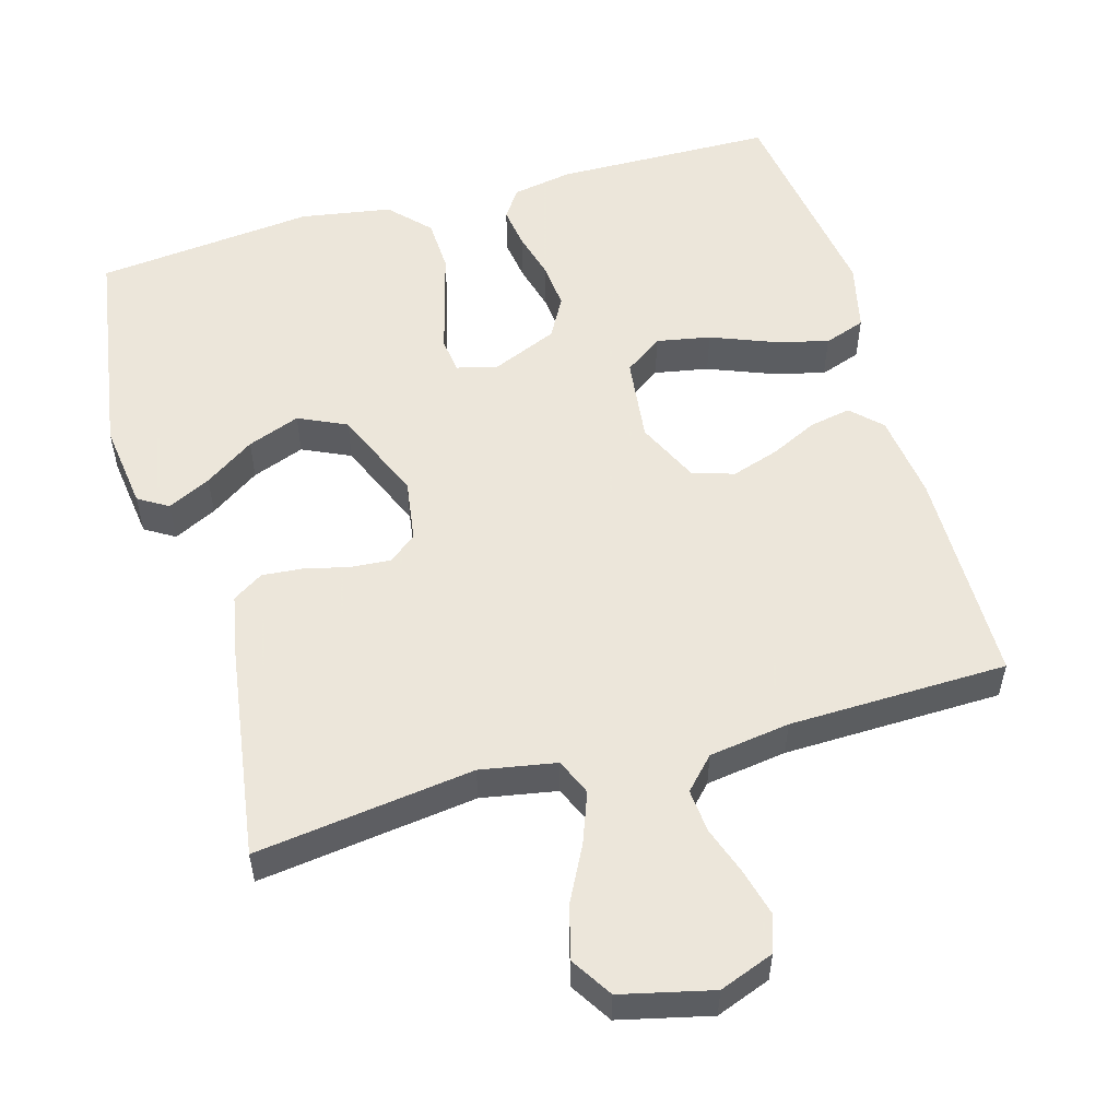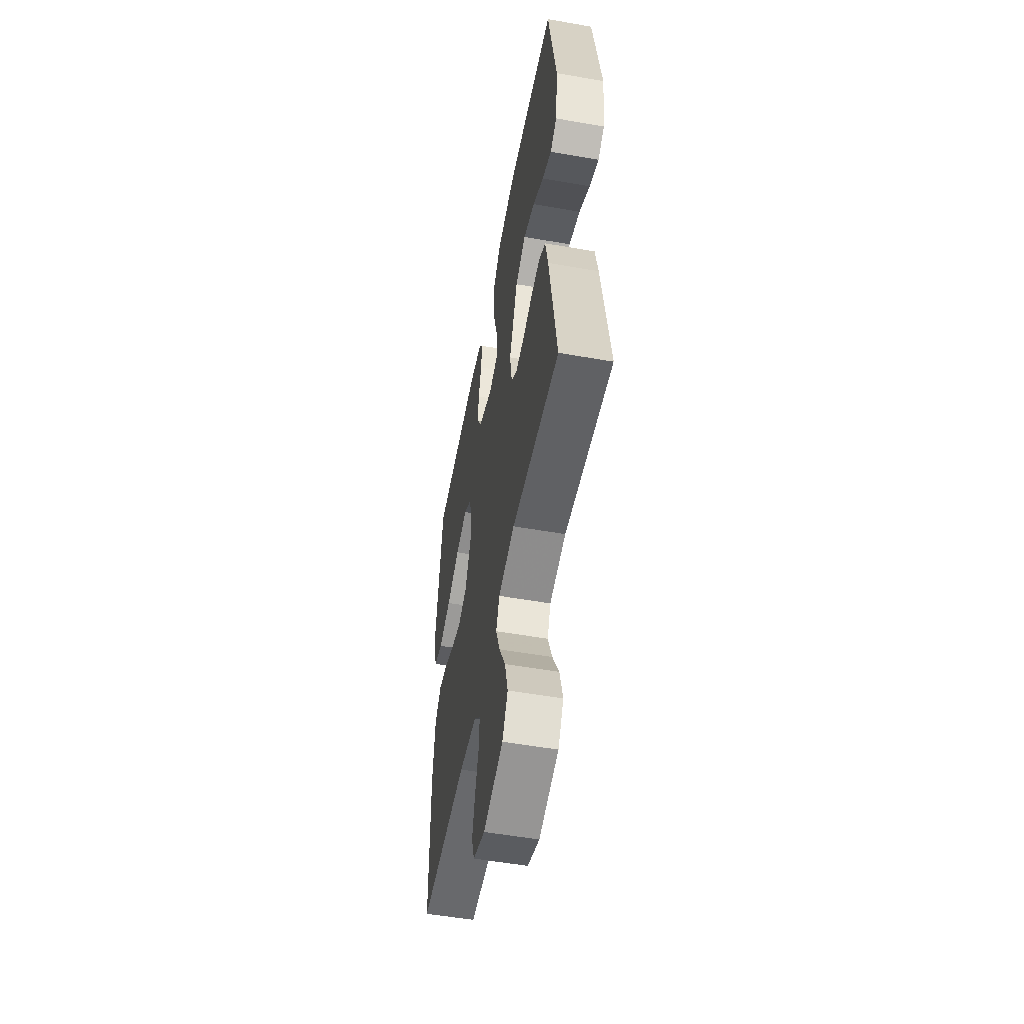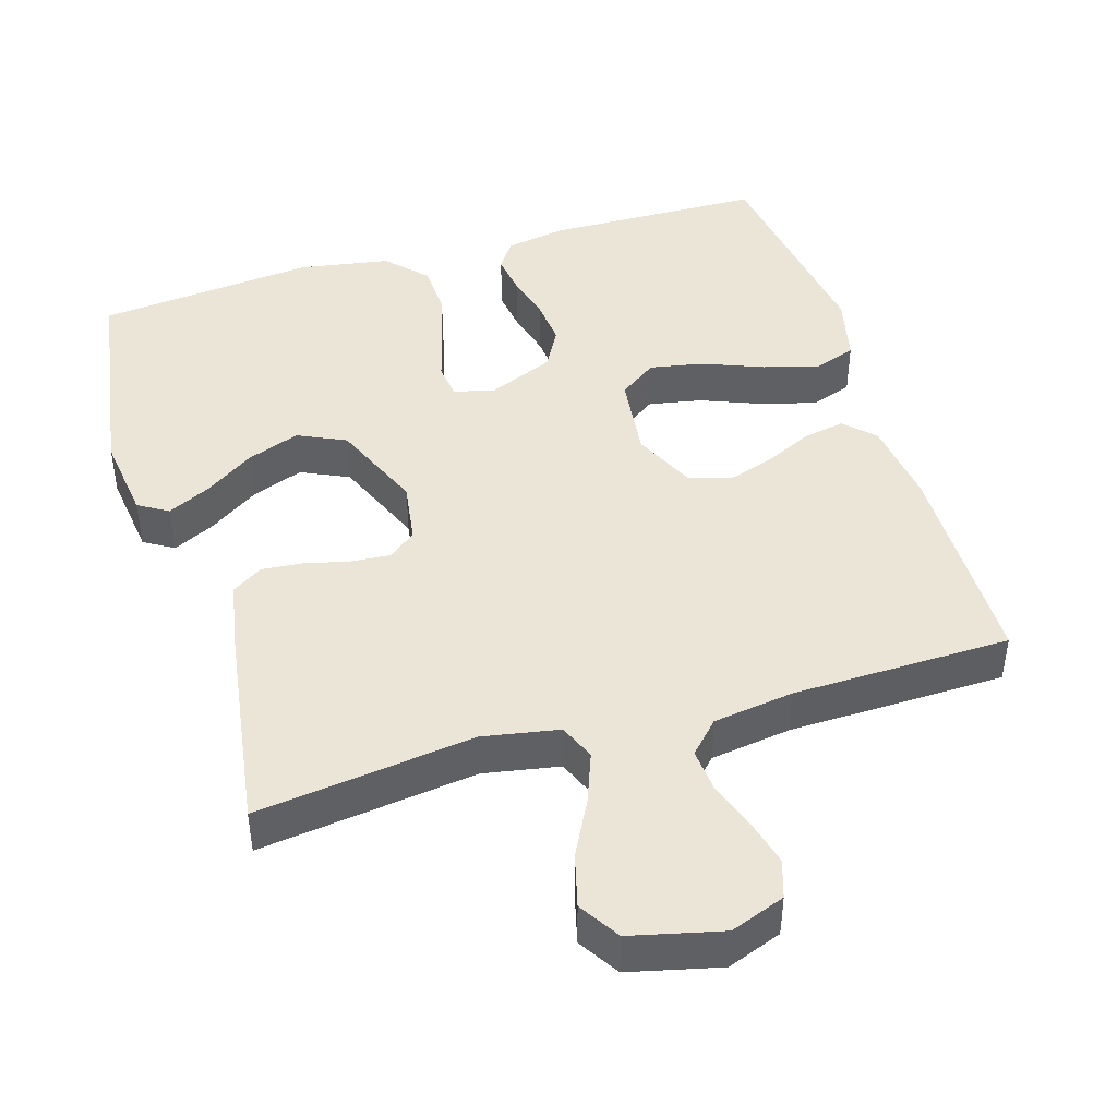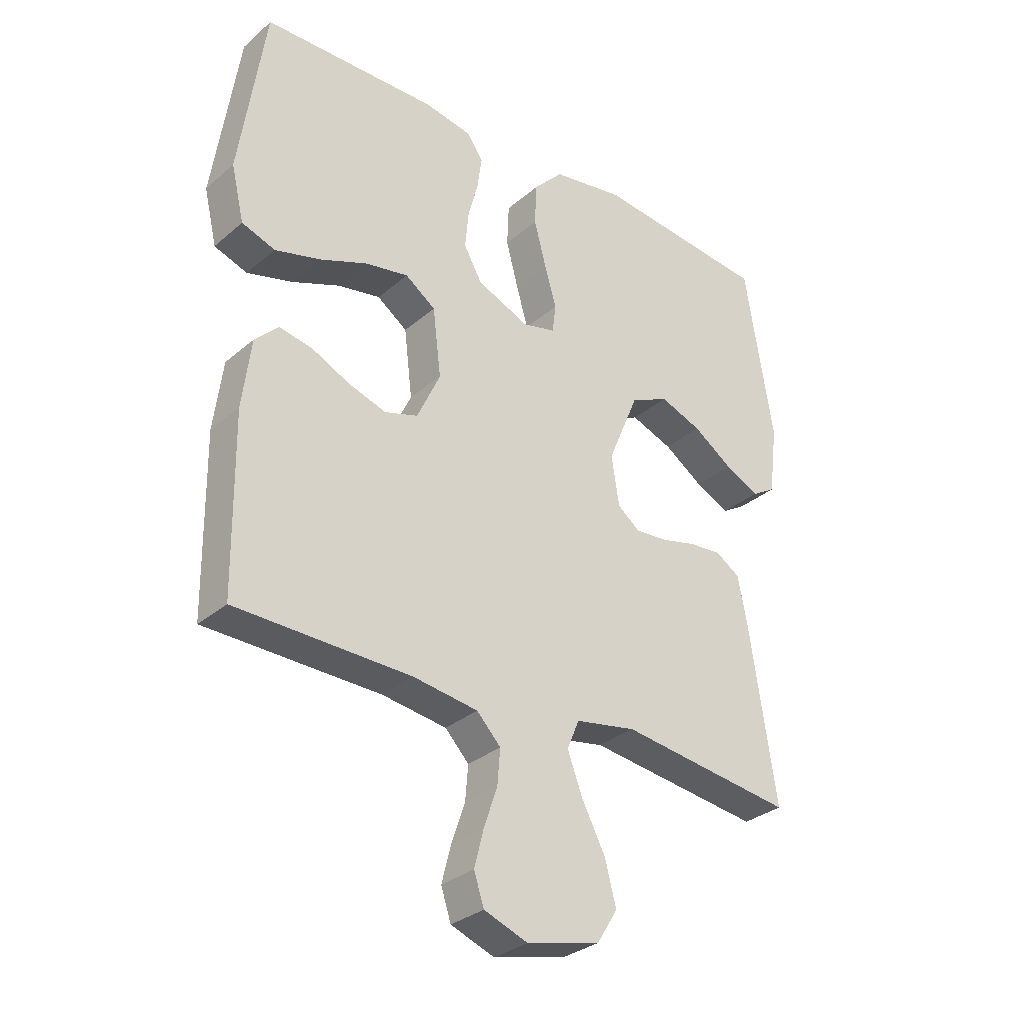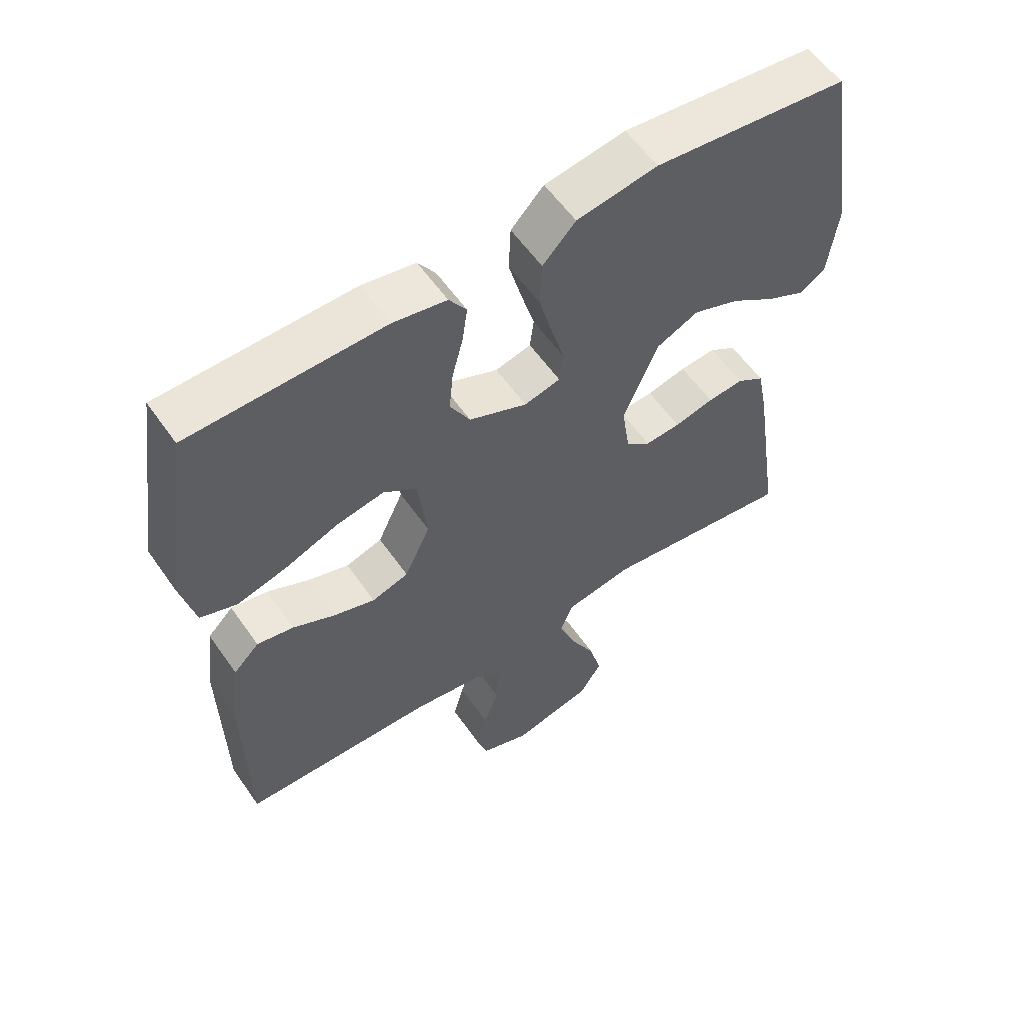
<metadata>
{"format":"obj","ext":"obj","renderer":"f3d","projection":"perspective","resolution":1024,"background":"white","views":[{"elev":54.2,"azim":163.9,"up":"+Y"},{"elev":-54.0,"azim":79.4,"up":"+Z"},{"elev":44.3,"azim":163.1,"up":"+Y"},{"elev":-31.2,"azim":-39.7,"up":"+Z"},{"elev":57.9,"azim":-34.6,"up":"+Z"}]}
</metadata>
<code>
v -0.5 0.07 -0.5
v -0.504 0.07 -0.2
v -0.489 0.07 -0.081
v -0.449 0.07 -0.041
v -0.392 0.07 -0.052
v -0.327 0.07 -0.083
v -0.262 0.07 -0.104
v -0.205 0.07 -0.086
v -0.165 0.07 0
v -0.179 0.07 0.117
v -0.231 0.07 0.154
v -0.305 0.07 0.14
v -0.388 0.07 0.107
v -0.465 0.07 0.086
v -0.522 0.07 0.106
v -0.544 0.07 0.2
v -0.5 0.07 0.5
v -0.2 0.07 0.506
v -0.117 0.07 0.491
v -0.09 0.07 0.451
v -0.098 0.07 0.394
v -0.115 0.07 0.329
v -0.121 0.07 0.265
v -0.09 0.07 0.209
v 0 0.07 0.171
v 0.056 0.07 0.185
v 0.062 0.07 0.234
v 0.042 0.07 0.304
v 0.021 0.07 0.383
v 0.024 0.07 0.456
v 0.075 0.07 0.51
v 0.2 0.07 0.531
v 0.5 0.07 0.5
v 0.548 0.07 0.2
v 0.533 0.07 0.081
v 0.492 0.07 0.056
v 0.433 0.07 0.085
v 0.365 0.07 0.131
v 0.293 0.07 0.158
v 0.227 0.07 0.127
v 0.174 0.07 0
v 0.187 0.07 -0.085
v 0.225 0.07 -0.115
v 0.28 0.07 -0.111
v 0.341 0.07 -0.096
v 0.397 0.07 -0.091
v 0.439 0.07 -0.118
v 0.455 0.07 -0.2
v 0.5 0.07 -0.5
v 0.2 0.07 -0.461
v 0.096 0.07 -0.48
v 0.075 0.07 -0.53
v 0.101 0.07 -0.599
v 0.141 0.07 -0.676
v 0.16 0.07 -0.749
v 0.125 0.07 -0.805
v 0 0.07 -0.835
v -0.075 0.07 -0.807
v -0.092 0.07 -0.755
v -0.076 0.07 -0.692
v -0.053 0.07 -0.625
v -0.048 0.07 -0.565
v -0.089 0.07 -0.522
v -0.2 0.07 -0.506
v -0.5 0 -0.5
v -0.504 0 -0.2
v -0.489 0 -0.081
v -0.449 0 -0.041
v -0.392 0 -0.052
v -0.327 0 -0.083
v -0.262 0 -0.104
v -0.205 0 -0.086
v -0.165 0 0
v -0.179 0 0.117
v -0.231 0 0.154
v -0.305 0 0.14
v -0.388 0 0.107
v -0.465 0 0.086
v -0.522 0 0.106
v -0.544 0 0.2
v -0.5 0 0.5
v -0.2 0 0.506
v -0.117 0 0.491
v -0.09 0 0.451
v -0.098 0 0.394
v -0.115 0 0.329
v -0.121 0 0.265
v -0.09 0 0.209
v 0 0 0.171
v 0.056 0 0.185
v 0.062 0 0.234
v 0.042 0 0.304
v 0.021 0 0.383
v 0.024 0 0.456
v 0.075 0 0.51
v 0.2 0 0.531
v 0.5 0 0.5
v 0.548 0 0.2
v 0.533 0 0.081
v 0.492 0 0.056
v 0.433 0 0.085
v 0.365 0 0.131
v 0.293 0 0.158
v 0.227 0 0.127
v 0.174 0 0
v 0.187 0 -0.085
v 0.225 0 -0.115
v 0.28 0 -0.111
v 0.341 0 -0.096
v 0.397 0 -0.091
v 0.439 0 -0.118
v 0.455 0 -0.2
v 0.5 0 -0.5
v 0.2 0 -0.461
v 0.096 0 -0.48
v 0.075 0 -0.53
v 0.101 0 -0.599
v 0.141 0 -0.676
v 0.16 0 -0.749
v 0.125 0 -0.805
v 0 0 -0.835
v -0.075 0 -0.807
v -0.092 0 -0.755
v -0.076 0 -0.692
v -0.053 0 -0.625
v -0.048 0 -0.565
v -0.089 0 -0.522
v -0.2 0 -0.506
f 59 60 61
f 58 59 61
f 57 58 61
f 56 57 61
f 55 56 61
f 54 55 61
f 53 54 61
f 52 53 61 62
f 51 52 62 63
f 48 49 50
f 47 48 50
f 46 47 50
f 45 46 50
f 44 45 50
f 43 44 50 51
f 51 63 64
f 43 51 64
f 42 43 64
f 36 37 38
f 35 36 38
f 34 35 38
f 33 34 38
f 32 33 38
f 31 32 38
f 30 31 38
f 29 30 38
f 29 38 39
f 29 39 40
f 28 29 40
f 27 28 40
f 20 21 22
f 19 20 22
f 18 19 22
f 17 18 22
f 16 17 22
f 15 16 22
f 14 15 22
f 13 14 22
f 12 13 22
f 11 12 22 23
f 10 11 23 24
f 4 5 6
f 3 4 6
f 2 3 6
f 1 2 6
f 64 1 6
f 64 6 7
f 64 7 8
f 42 64 8
f 41 42 8
f 26 27 40 41
f 41 8 9
f 26 41 9
f 25 26 9
f 9 10 24 25
f 125 124 123
f 125 123 122
f 125 122 121
f 125 121 120
f 125 120 119
f 125 119 118
f 125 118 117
f 126 125 117 116
f 127 126 116 115
f 114 113 112
f 114 112 111
f 114 111 110
f 114 110 109
f 114 109 108
f 115 114 108 107
f 128 127 115
f 128 115 107
f 128 107 106
f 102 101 100
f 102 100 99
f 102 99 98
f 102 98 97
f 102 97 96
f 102 96 95
f 102 95 94
f 102 94 93
f 103 102 93
f 104 103 93
f 104 93 92
f 104 92 91
f 86 85 84
f 86 84 83
f 86 83 82
f 86 82 81
f 86 81 80
f 86 80 79
f 86 79 78
f 86 78 77
f 86 77 76
f 87 86 76 75
f 88 87 75 74
f 70 69 68
f 70 68 67
f 70 67 66
f 70 66 65
f 70 65 128
f 71 70 128
f 72 71 128
f 72 128 106
f 72 106 105
f 105 104 91 90
f 73 72 105
f 73 105 90
f 73 90 89
f 89 88 74 73
f 1 65 66 2
f 2 66 67 3
f 3 67 68 4
f 4 68 69 5
f 5 69 70 6
f 6 70 71 7
f 7 71 72 8
f 8 72 73 9
f 9 73 74 10
f 10 74 75 11
f 11 75 76 12
f 12 76 77 13
f 13 77 78 14
f 14 78 79 15
f 15 79 80 16
f 16 80 81 17
f 17 81 82 18
f 18 82 83 19
f 19 83 84 20
f 20 84 85 21
f 21 85 86 22
f 22 86 87 23
f 23 87 88 24
f 24 88 89 25
f 25 89 90 26
f 26 90 91 27
f 27 91 92 28
f 28 92 93 29
f 29 93 94 30
f 30 94 95 31
f 31 95 96 32
f 32 96 97 33
f 33 97 98 34
f 34 98 99 35
f 35 99 100 36
f 36 100 101 37
f 37 101 102 38
f 38 102 103 39
f 39 103 104 40
f 40 104 105 41
f 41 105 106 42
f 42 106 107 43
f 43 107 108 44
f 44 108 109 45
f 45 109 110 46
f 46 110 111 47
f 47 111 112 48
f 48 112 113 49
f 49 113 114 50
f 50 114 115 51
f 51 115 116 52
f 52 116 117 53
f 53 117 118 54
f 54 118 119 55
f 55 119 120 56
f 56 120 121 57
f 57 121 122 58
f 58 122 123 59
f 59 123 124 60
f 60 124 125 61
f 61 125 126 62
f 62 126 127 63
f 63 127 128 64
f 64 128 65 1

</code>
